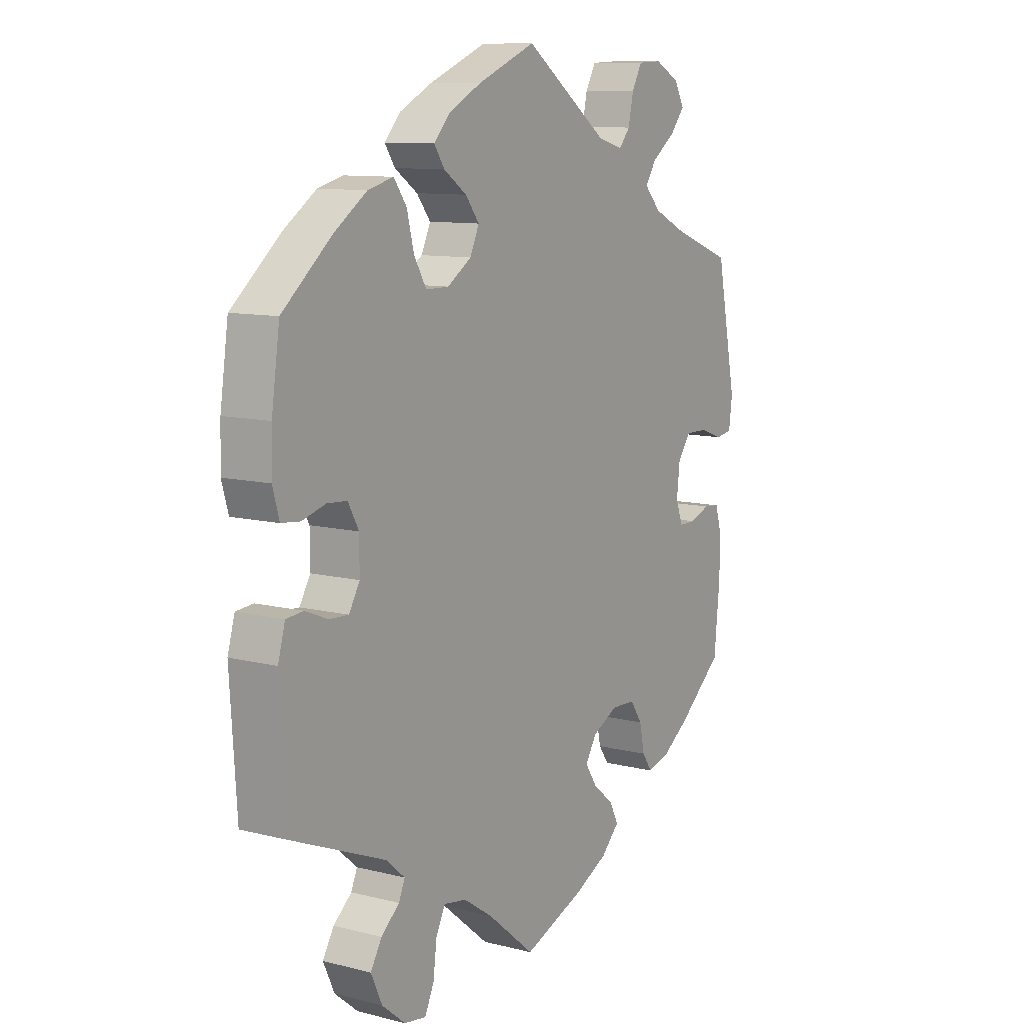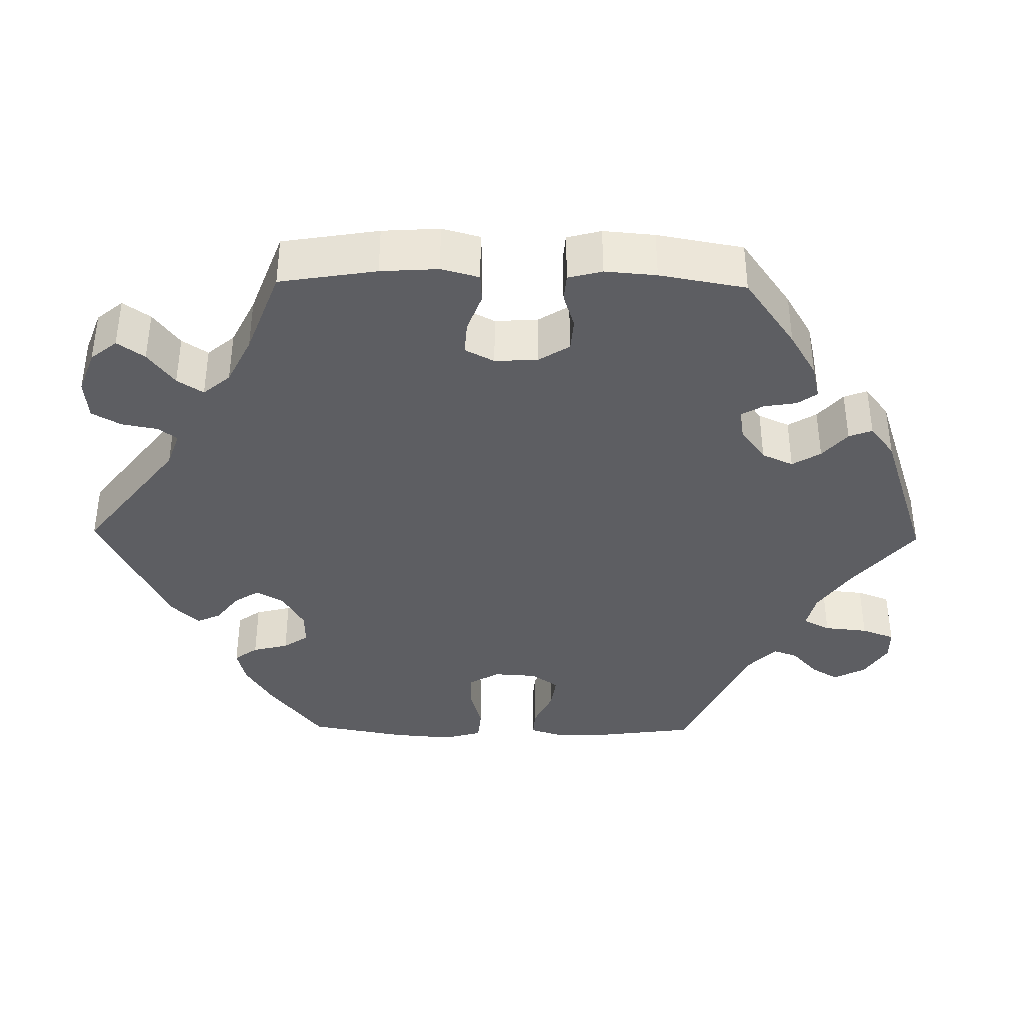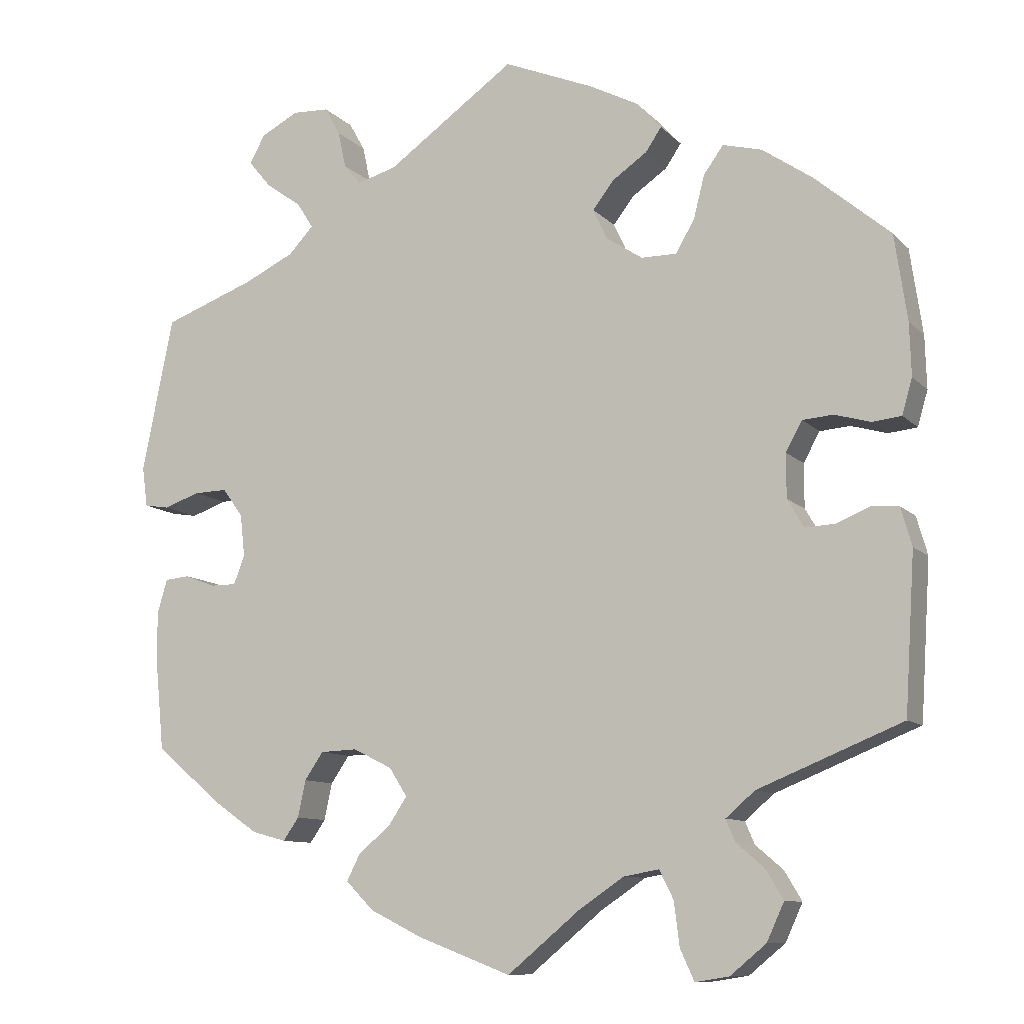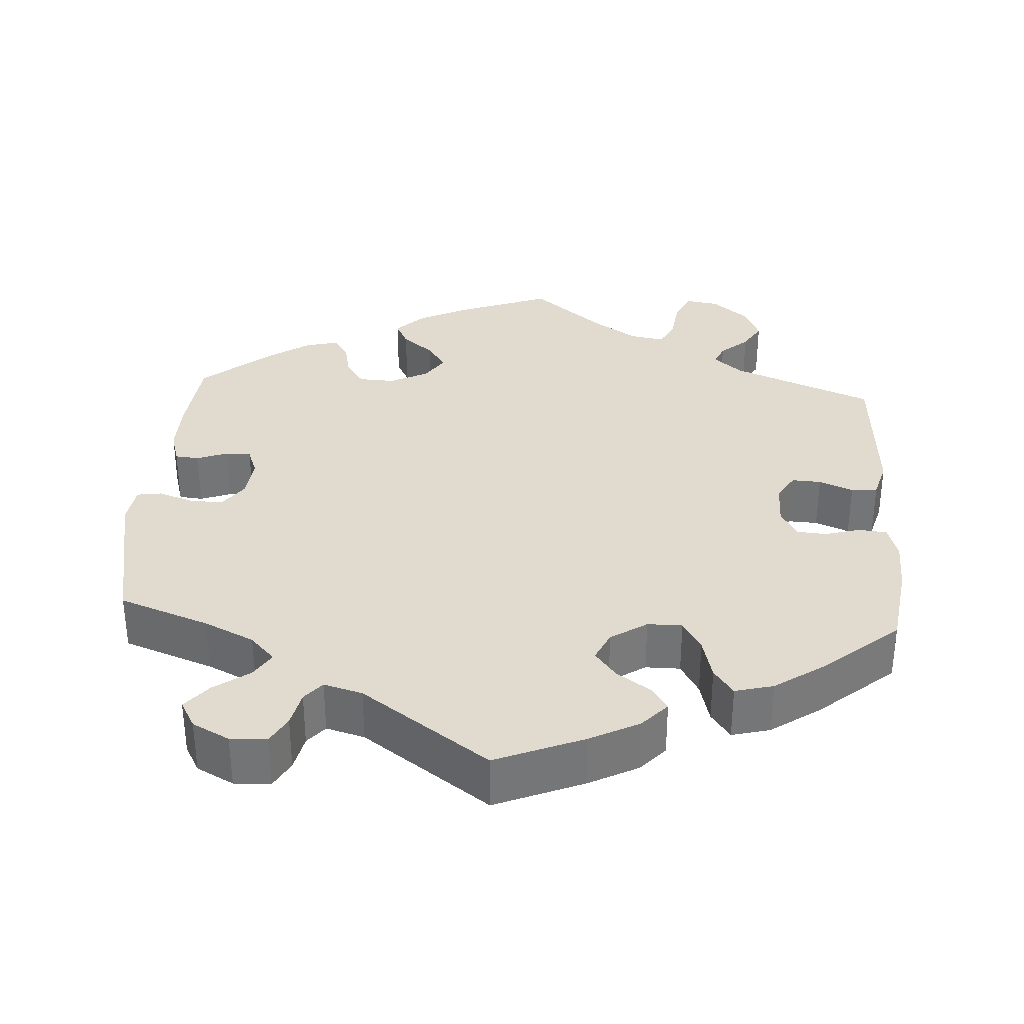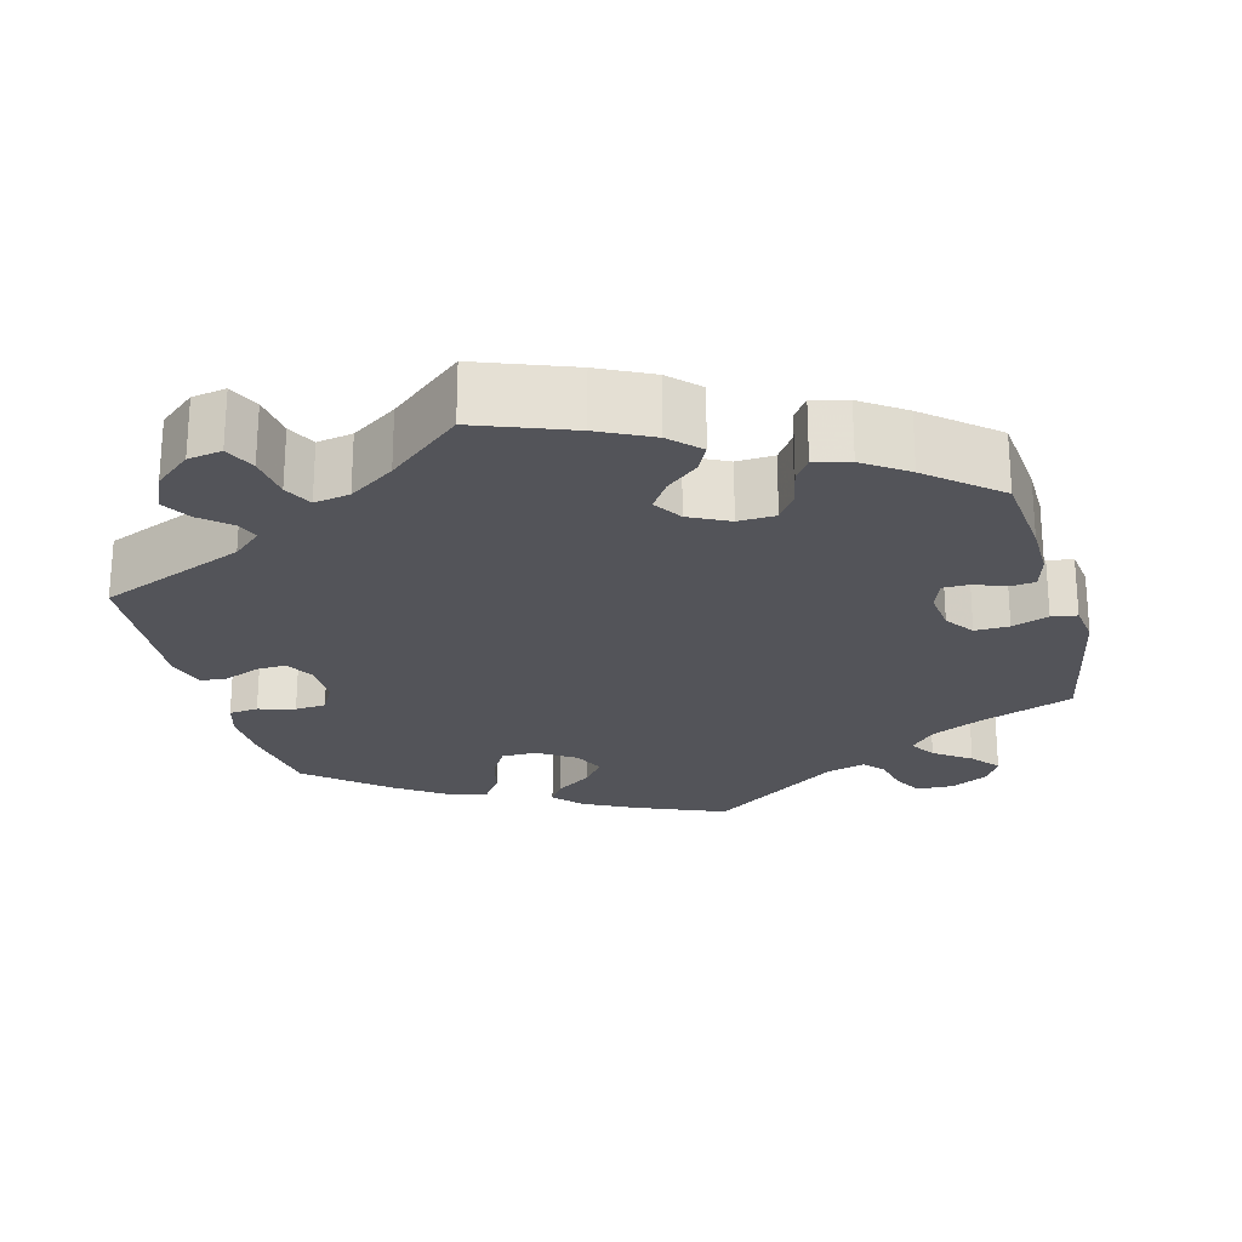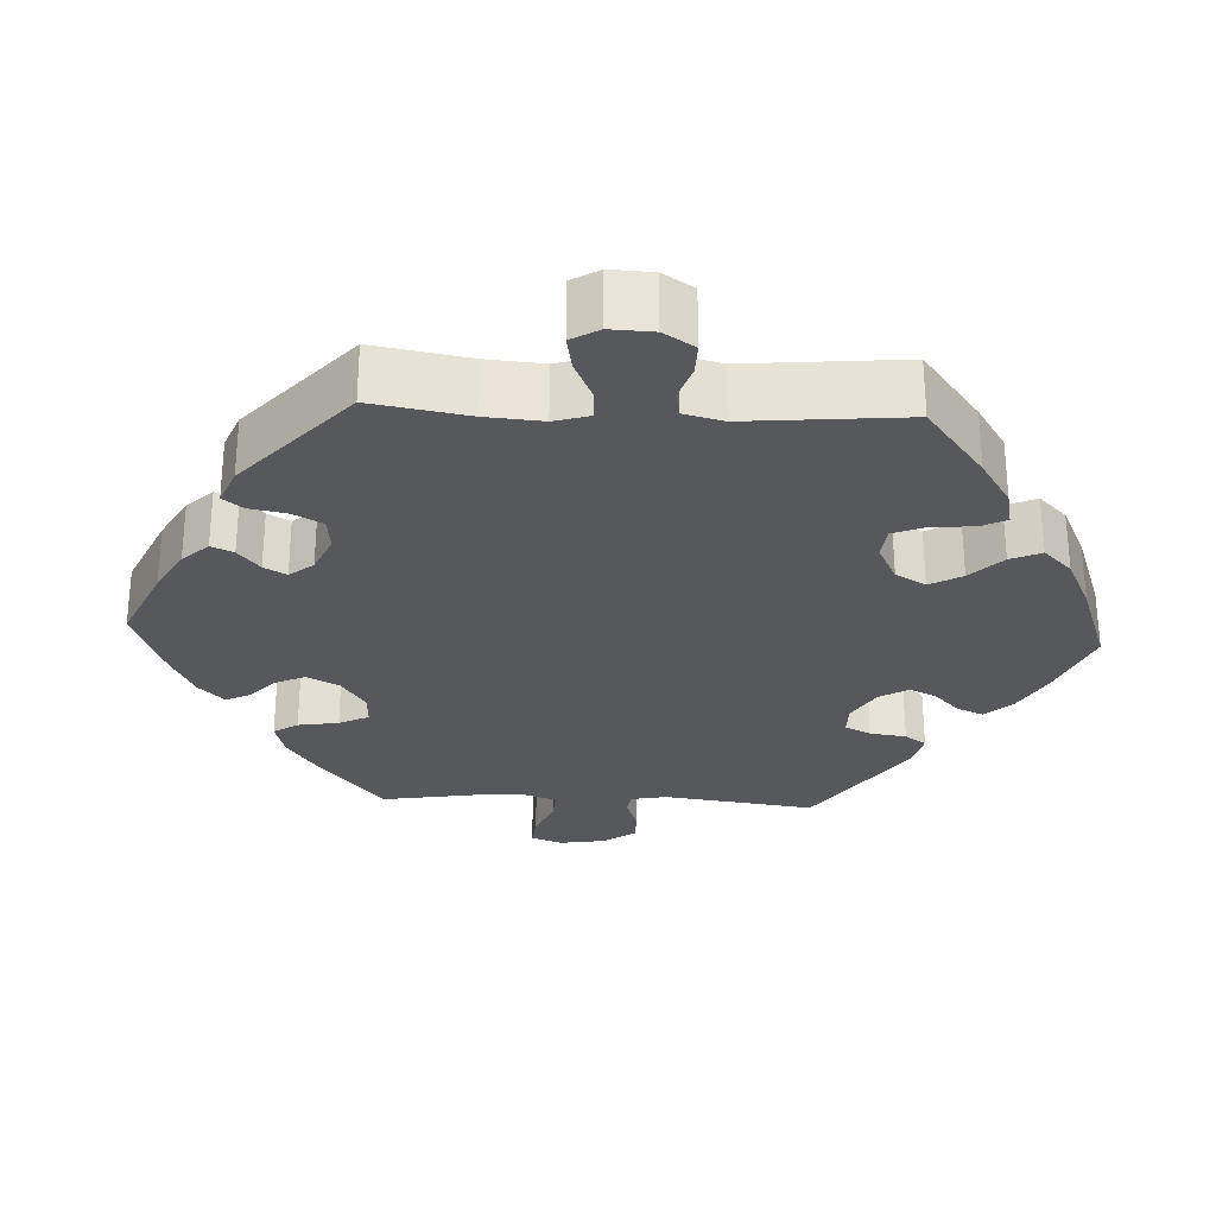
<metadata>
{"format":"obj","ext":"obj","renderer":"f3d","projection":"perspective","resolution":1024,"background":"white","views":[{"elev":10.3,"azim":122.6,"up":"+Z"},{"elev":-38.4,"azim":-151.0,"up":"+Y"},{"elev":-10.1,"azim":24.4,"up":"+Z"},{"elev":33.7,"azim":3.6,"up":"+Y"},{"elev":-23.7,"azim":-165.0,"up":"+Y"},{"elev":-27.8,"azim":-32.9,"up":"+Y"}]}
</metadata>
<code>
v -0.119 0.07 -0.533
v -0.186 0.07 -0.5
v -0.222 0.07 -0.464
v -0.205 0.07 -0.43
v -0.164 0.07 -0.396
v -0.14 0.07 -0.36
v -0.163 0.07 -0.324
v -0.213 0.07 -0.299
v -0.26 0.07 -0.301
v -0.284 0.07 -0.336
v -0.294 0.07 -0.383
v -0.314 0.07 -0.412
v -0.358 0.07 -0.4
v -0.413 0.07 -0.362
v -0.5 0.07 -0.289
v -0.511 0.07 -0.177
v -0.512 0.07 -0.109
v -0.499 0.07 -0.065
v -0.468 0.07 -0.062
v -0.428 0.07 -0.077
v -0.395 0.07 -0.077
v -0.381 0.07 -0.04
v -0.387 0.07 0.014
v -0.413 0.07 0.05
v -0.456 0.07 0.049
v -0.502 0.07 0.033
v -0.534 0.07 0.038
v -0.541 0.07 0.089
v -0.501 0.07 0.288
v -0.384 0.07 0.331
v -0.319 0.07 0.362
v -0.287 0.07 0.396
v -0.308 0.07 0.429
v -0.354 0.07 0.462
v -0.383 0.07 0.497
v -0.363 0.07 0.533
v -0.315 0.07 0.558
v -0.268 0.07 0.556
v -0.248 0.07 0.52
v -0.238 0.07 0.473
v -0.216 0.07 0.447
v -0.166 0.07 0.461
v -0.001 0.07 0.578
v 0.113 0.07 0.531
v 0.177 0.07 0.498
v 0.209 0.07 0.463
v 0.189 0.07 0.433
v 0.144 0.07 0.402
v 0.117 0.07 0.367
v 0.135 0.07 0.328
v 0.182 0.07 0.297
v 0.227 0.07 0.297
v 0.251 0.07 0.338
v 0.265 0.07 0.393
v 0.29 0.07 0.428
v 0.34 0.07 0.415
v 0.404 0.07 0.371
v 0.501 0.07 0.289
v 0.517 0.07 0.179
v 0.519 0.07 0.112
v 0.506 0.07 0.067
v 0.469 0.07 0.063
v 0.423 0.07 0.076
v 0.384 0.07 0.073
v 0.363 0.07 0.035
v 0.363 0.07 -0.021
v 0.384 0.07 -0.057
v 0.422 0.07 -0.055
v 0.466 0.07 -0.037
v 0.5 0.07 -0.04
v 0.514 0.07 -0.089
v 0.501 0.07 -0.289
v 0.317 0.07 -0.364
v 0.28 0.07 -0.396
v 0.292 0.07 -0.424
v 0.328 0.07 -0.455
v 0.35 0.07 -0.492
v 0.328 0.07 -0.54
v 0.282 0.07 -0.578
v 0.239 0.07 -0.585
v 0.221 0.07 -0.546
v 0.214 0.07 -0.49
v 0.196 0.07 -0.454
v 0.151 0.07 -0.462
v 0.093 0.07 -0.501
v 0 0.07 -0.578
v -0.119 0 -0.533
v -0.186 0 -0.5
v -0.222 0 -0.464
v -0.205 0 -0.43
v -0.164 0 -0.396
v -0.14 0 -0.36
v -0.163 0 -0.324
v -0.213 0 -0.299
v -0.26 0 -0.301
v -0.284 0 -0.336
v -0.294 0 -0.383
v -0.314 0 -0.412
v -0.358 0 -0.4
v -0.413 0 -0.362
v -0.5 0 -0.289
v -0.511 0 -0.177
v -0.512 0 -0.109
v -0.499 0 -0.065
v -0.468 0 -0.062
v -0.428 0 -0.077
v -0.395 0 -0.077
v -0.381 0 -0.04
v -0.387 0 0.014
v -0.413 0 0.05
v -0.456 0 0.049
v -0.502 0 0.033
v -0.534 0 0.038
v -0.541 0 0.089
v -0.501 0 0.288
v -0.384 0 0.331
v -0.319 0 0.362
v -0.287 0 0.396
v -0.308 0 0.429
v -0.354 0 0.462
v -0.383 0 0.497
v -0.363 0 0.533
v -0.315 0 0.558
v -0.268 0 0.556
v -0.248 0 0.52
v -0.238 0 0.473
v -0.216 0 0.447
v -0.166 0 0.461
v -0.001 0 0.578
v 0.113 0 0.531
v 0.177 0 0.498
v 0.209 0 0.463
v 0.189 0 0.433
v 0.144 0 0.402
v 0.117 0 0.367
v 0.135 0 0.328
v 0.182 0 0.297
v 0.227 0 0.297
v 0.251 0 0.338
v 0.265 0 0.393
v 0.29 0 0.428
v 0.34 0 0.415
v 0.404 0 0.371
v 0.501 0 0.289
v 0.517 0 0.179
v 0.519 0 0.112
v 0.506 0 0.067
v 0.469 0 0.063
v 0.423 0 0.076
v 0.384 0 0.073
v 0.363 0 0.035
v 0.363 0 -0.021
v 0.384 0 -0.057
v 0.422 0 -0.055
v 0.466 0 -0.037
v 0.5 0 -0.04
v 0.514 0 -0.089
v 0.501 0 -0.289
v 0.317 0 -0.364
v 0.28 0 -0.396
v 0.292 0 -0.424
v 0.328 0 -0.455
v 0.35 0 -0.492
v 0.328 0 -0.54
v 0.282 0 -0.578
v 0.239 0 -0.585
v 0.221 0 -0.546
v 0.214 0 -0.49
v 0.196 0 -0.454
v 0.151 0 -0.462
v 0.093 0 -0.501
v 0 0 -0.578
f 85 86 1 2
f 84 85 2 3
f 83 84 3 4
f 79 80 81 82
f 79 82 83
f 78 79 83
f 75 76 77 78
f 74 75 78 83
f 73 74 83 4
f 68 69 70 71
f 67 68 71 72
f 66 67 72 73
f 60 61 62 63
f 60 63 64
f 59 60 64
f 58 59 64
f 57 58 64 65
f 53 54 55 56
f 52 53 56 57
f 45 46 47 48
f 45 48 49
f 42 43 44 45
f 41 42 45 49
f 37 38 39 40
f 37 40 41
f 36 37 41
f 33 34 35 36
f 32 33 36 41
f 31 32 41 49
f 27 28 29 30
f 25 26 27 30
f 24 25 30 31
f 23 24 31 49
f 17 18 19 20
f 17 20 21
f 16 17 21
f 15 16 21
f 14 15 21
f 13 14 21 22
f 10 11 12 13
f 9 10 13 22
f 66 73 4 5
f 65 66 5 6
f 52 57 65 6
f 51 52 6 7
f 50 51 7 8
f 22 23 49 50
f 8 9 22 50
f 88 87 172 171
f 89 88 171 170
f 90 89 170 169
f 168 167 166 165
f 169 168 165
f 169 165 164
f 164 163 162 161
f 169 164 161 160
f 90 169 160 159
f 157 156 155 154
f 158 157 154 153
f 159 158 153 152
f 149 148 147 146
f 150 149 146
f 150 146 145
f 150 145 144
f 151 150 144 143
f 142 141 140 139
f 143 142 139 138
f 134 133 132 131
f 135 134 131
f 131 130 129 128
f 135 131 128 127
f 126 125 124 123
f 127 126 123
f 127 123 122
f 122 121 120 119
f 127 122 119 118
f 135 127 118 117
f 116 115 114 113
f 116 113 112 111
f 117 116 111 110
f 135 117 110 109
f 106 105 104 103
f 107 106 103
f 107 103 102
f 107 102 101
f 107 101 100
f 108 107 100 99
f 99 98 97 96
f 108 99 96 95
f 91 90 159 152
f 92 91 152 151
f 92 151 143 138
f 93 92 138 137
f 94 93 137 136
f 136 135 109 108
f 136 108 95 94
f 1 87 88 2
f 2 88 89 3
f 3 89 90 4
f 4 90 91 5
f 5 91 92 6
f 6 92 93 7
f 7 93 94 8
f 8 94 95 9
f 9 95 96 10
f 10 96 97 11
f 11 97 98 12
f 12 98 99 13
f 13 99 100 14
f 14 100 101 15
f 15 101 102 16
f 16 102 103 17
f 17 103 104 18
f 18 104 105 19
f 19 105 106 20
f 20 106 107 21
f 21 107 108 22
f 22 108 109 23
f 23 109 110 24
f 24 110 111 25
f 25 111 112 26
f 26 112 113 27
f 27 113 114 28
f 28 114 115 29
f 29 115 116 30
f 30 116 117 31
f 31 117 118 32
f 32 118 119 33
f 33 119 120 34
f 34 120 121 35
f 35 121 122 36
f 36 122 123 37
f 37 123 124 38
f 38 124 125 39
f 39 125 126 40
f 40 126 127 41
f 41 127 128 42
f 42 128 129 43
f 43 129 130 44
f 44 130 131 45
f 45 131 132 46
f 46 132 133 47
f 47 133 134 48
f 48 134 135 49
f 49 135 136 50
f 50 136 137 51
f 51 137 138 52
f 52 138 139 53
f 53 139 140 54
f 54 140 141 55
f 55 141 142 56
f 56 142 143 57
f 57 143 144 58
f 58 144 145 59
f 59 145 146 60
f 60 146 147 61
f 61 147 148 62
f 62 148 149 63
f 63 149 150 64
f 64 150 151 65
f 65 151 152 66
f 66 152 153 67
f 67 153 154 68
f 68 154 155 69
f 69 155 156 70
f 70 156 157 71
f 71 157 158 72
f 72 158 159 73
f 73 159 160 74
f 74 160 161 75
f 75 161 162 76
f 76 162 163 77
f 77 163 164 78
f 78 164 165 79
f 79 165 166 80
f 80 166 167 81
f 81 167 168 82
f 82 168 169 83
f 83 169 170 84
f 84 170 171 85
f 85 171 172 86
f 86 172 87 1

</code>
